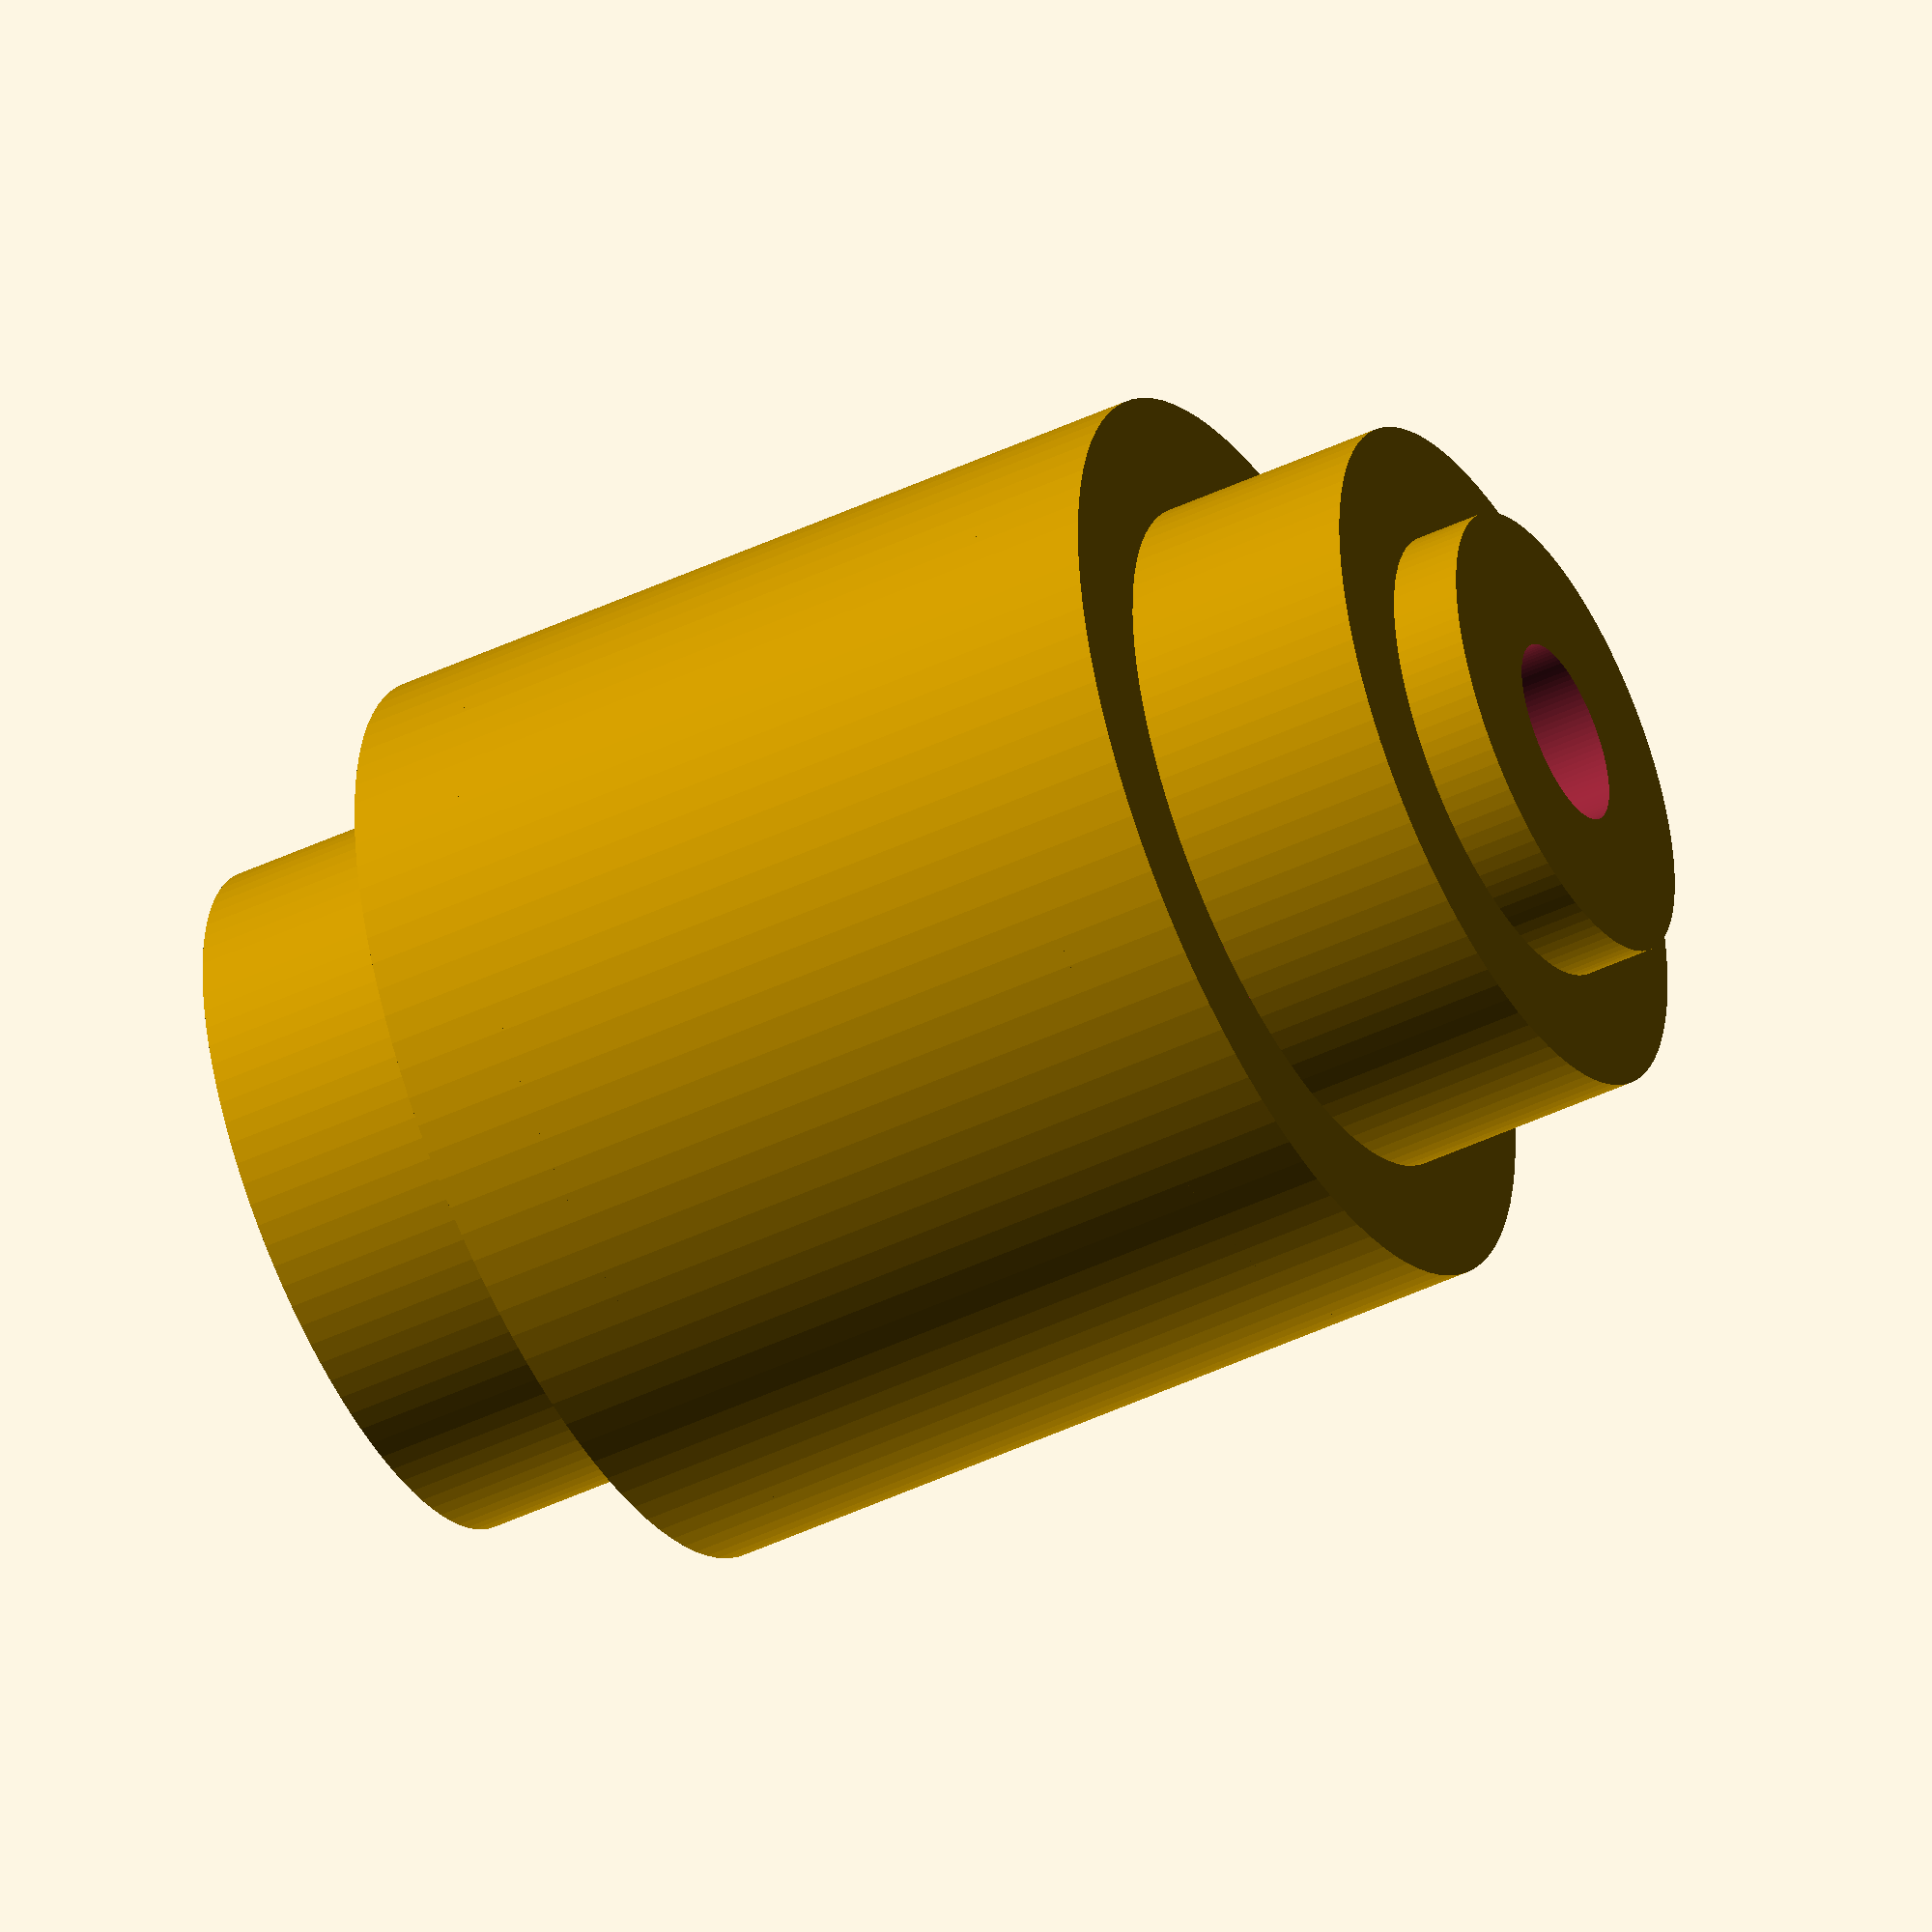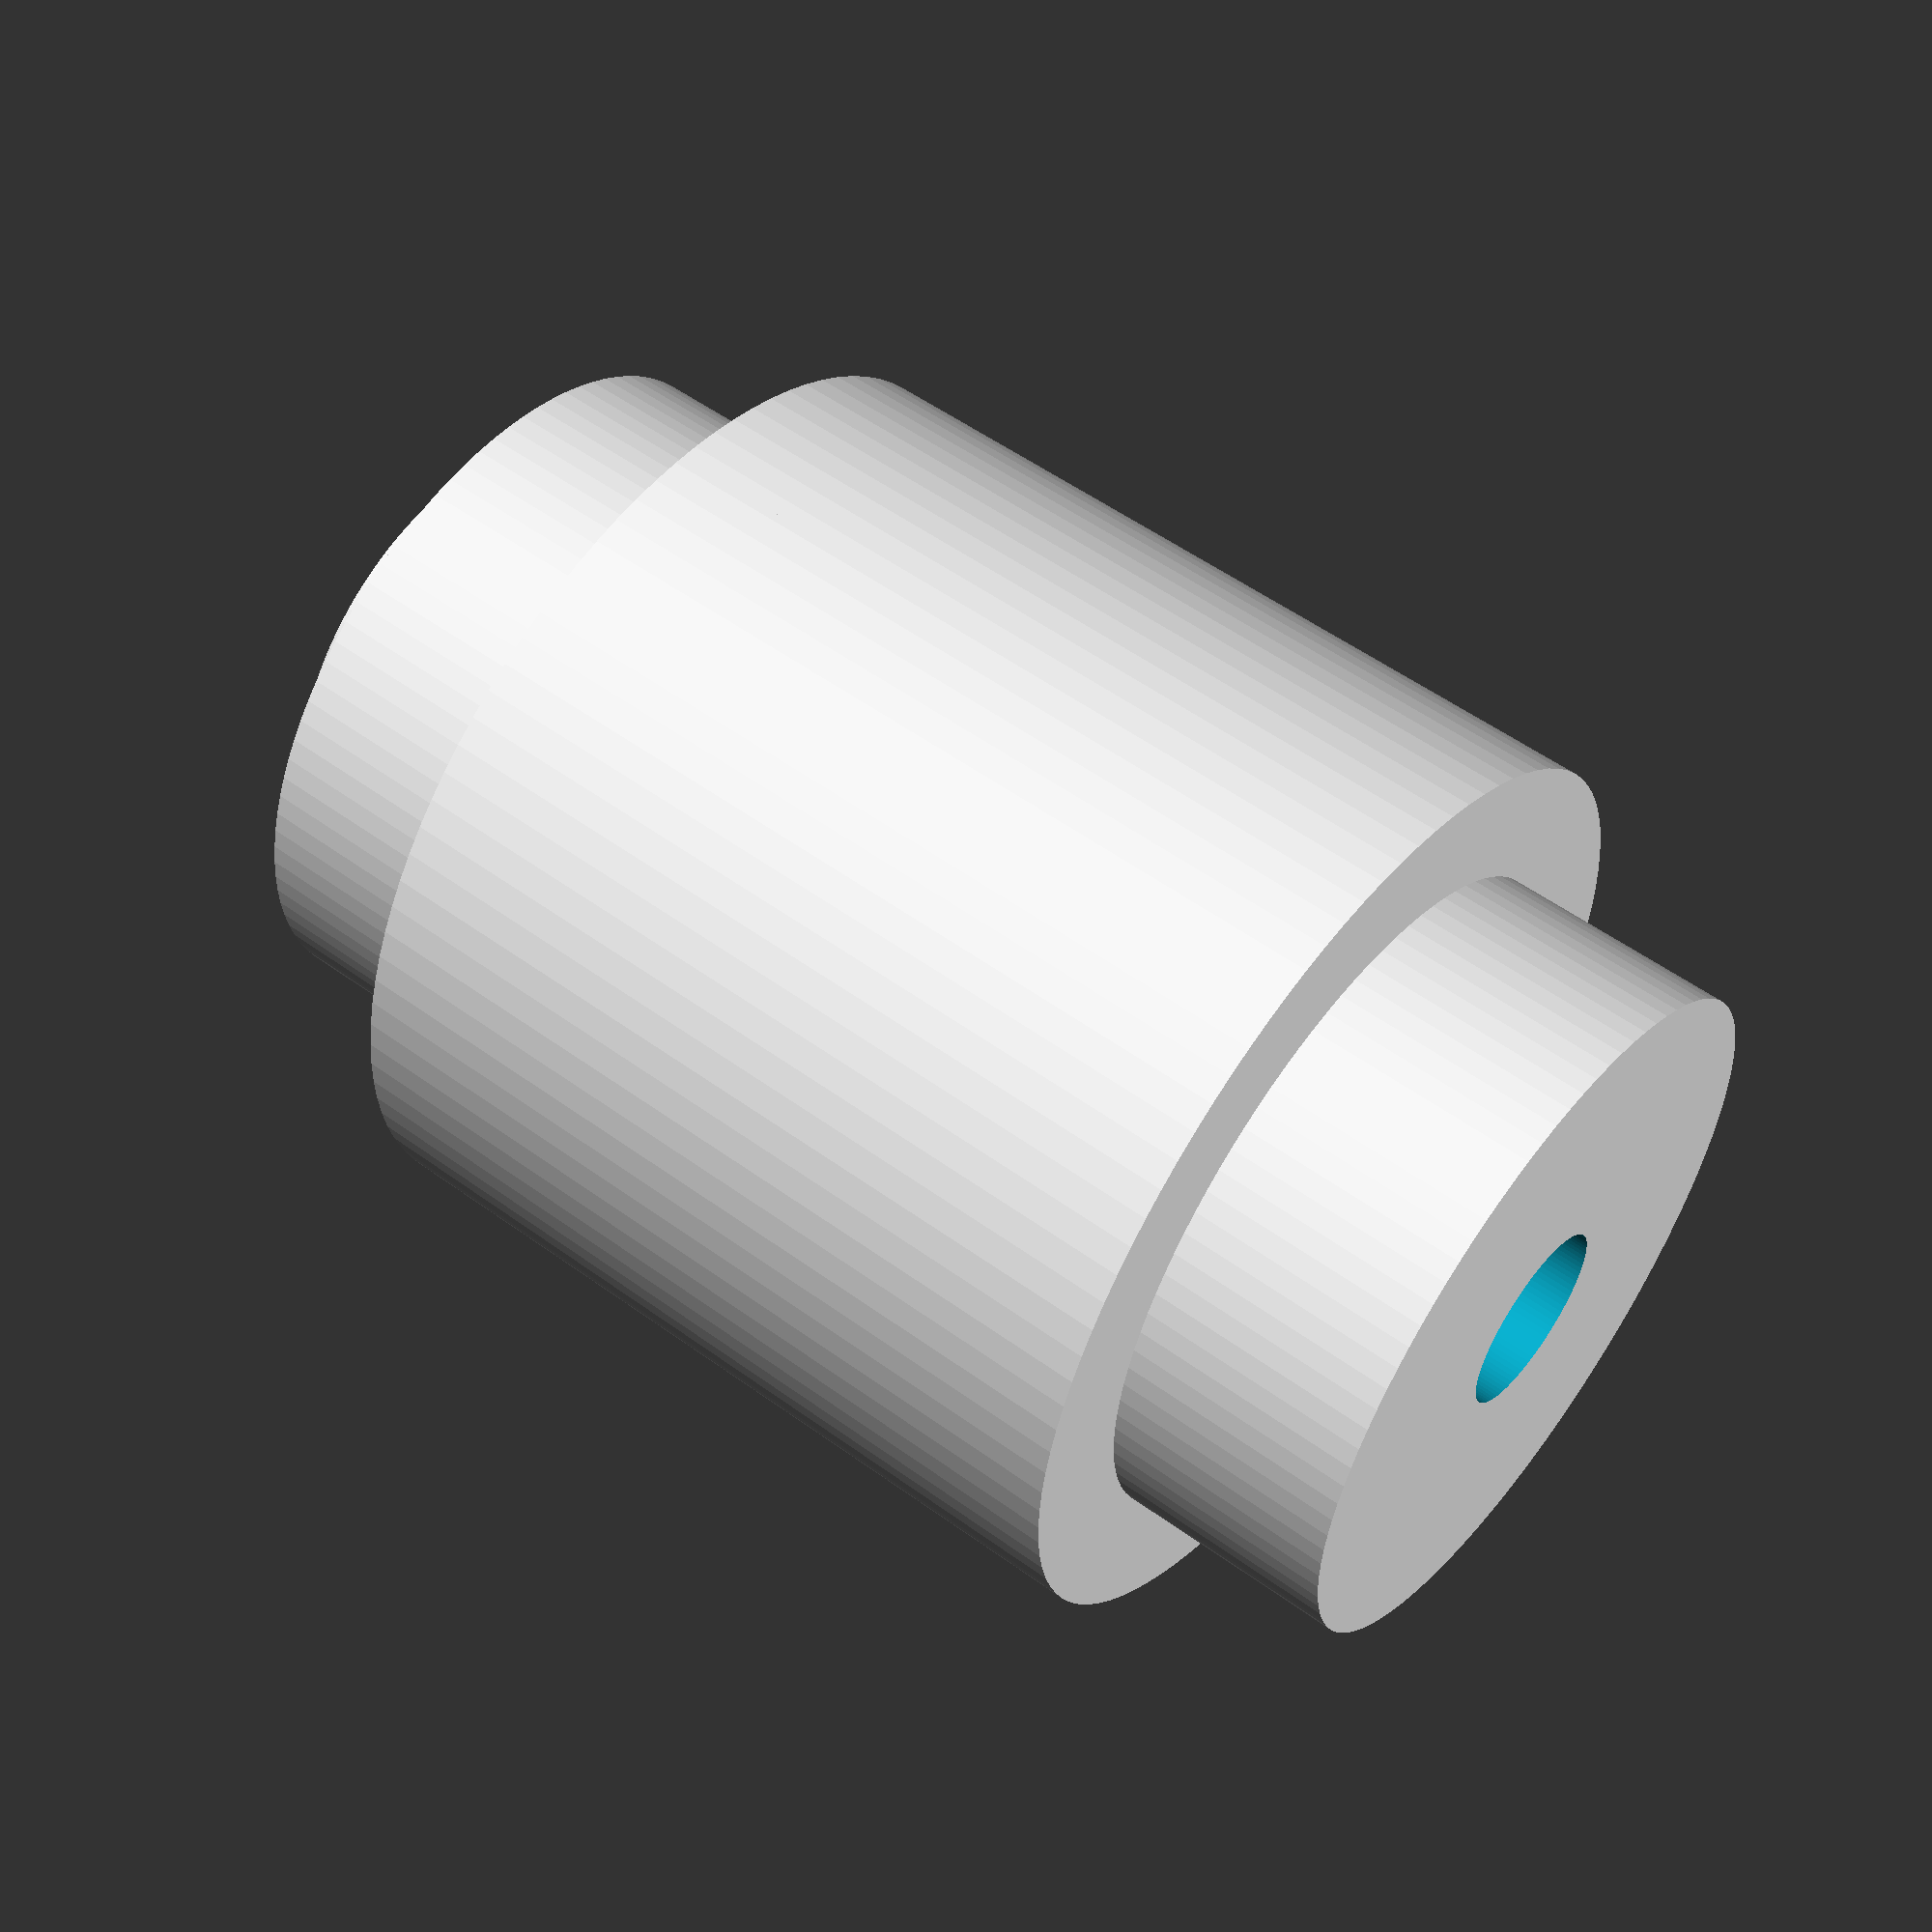
<openscad>
$fn = 100; // Smoothness

// Module: Input/Output Shaft Hub (shorter and smoother transition)
module shaft_hub() {
    difference() {
        union() {
            // Main hub body
            cylinder(h = 10, d = 30);
            // Slight step for shaft
            translate([0, 0, 10])
                cylinder(h = 3, d = 20);
        }
        // Central bore
        translate([0, 0, -1])
            cylinder(h = 15, d = 8);
    }
}

// Module: Internal Gear Ring (more exposed)
module internal_gear_ring() {
    difference() {
        cylinder(h = 5, d = 40);
        translate([0, 0, -1])
            cylinder(h = 7, d = 30); // Inner cut to fit hub
    }
}

// Module: External Gear Sleeve (wider and centered)
module external_gear_sleeve() {
    difference() {
        cylinder(h = 25, d = 40);
        translate([0, 0, -1])
            cylinder(h = 27, d = 30); // Inner cut to fit gear rings
    }
}

// Assembly
module flexible_coupling() {
    // Layer 1: Input Shaft Hub
    translate([0, 0, 0])
        shaft_hub();

    // Layer 2: Internal Gear Ring 1 (more exposed)
    translate([0, 0, 10])
        internal_gear_ring();

    // Layer 3: External Gear Sleeve (centered)
    translate([0, 0, 15])
        external_gear_sleeve();

    // Layer 4: Internal Gear Ring 2 (more exposed)
    translate([0, 0, 40])
        internal_gear_ring();

    // Layer 5: Output Shaft Hub
    translate([0, 0, 45])
        shaft_hub();
}

// Render the full model
flexible_coupling();

</openscad>
<views>
elev=47.6 azim=73.9 roll=297.9 proj=o view=solid
elev=125.9 azim=136.4 roll=52.4 proj=p view=solid
</views>
